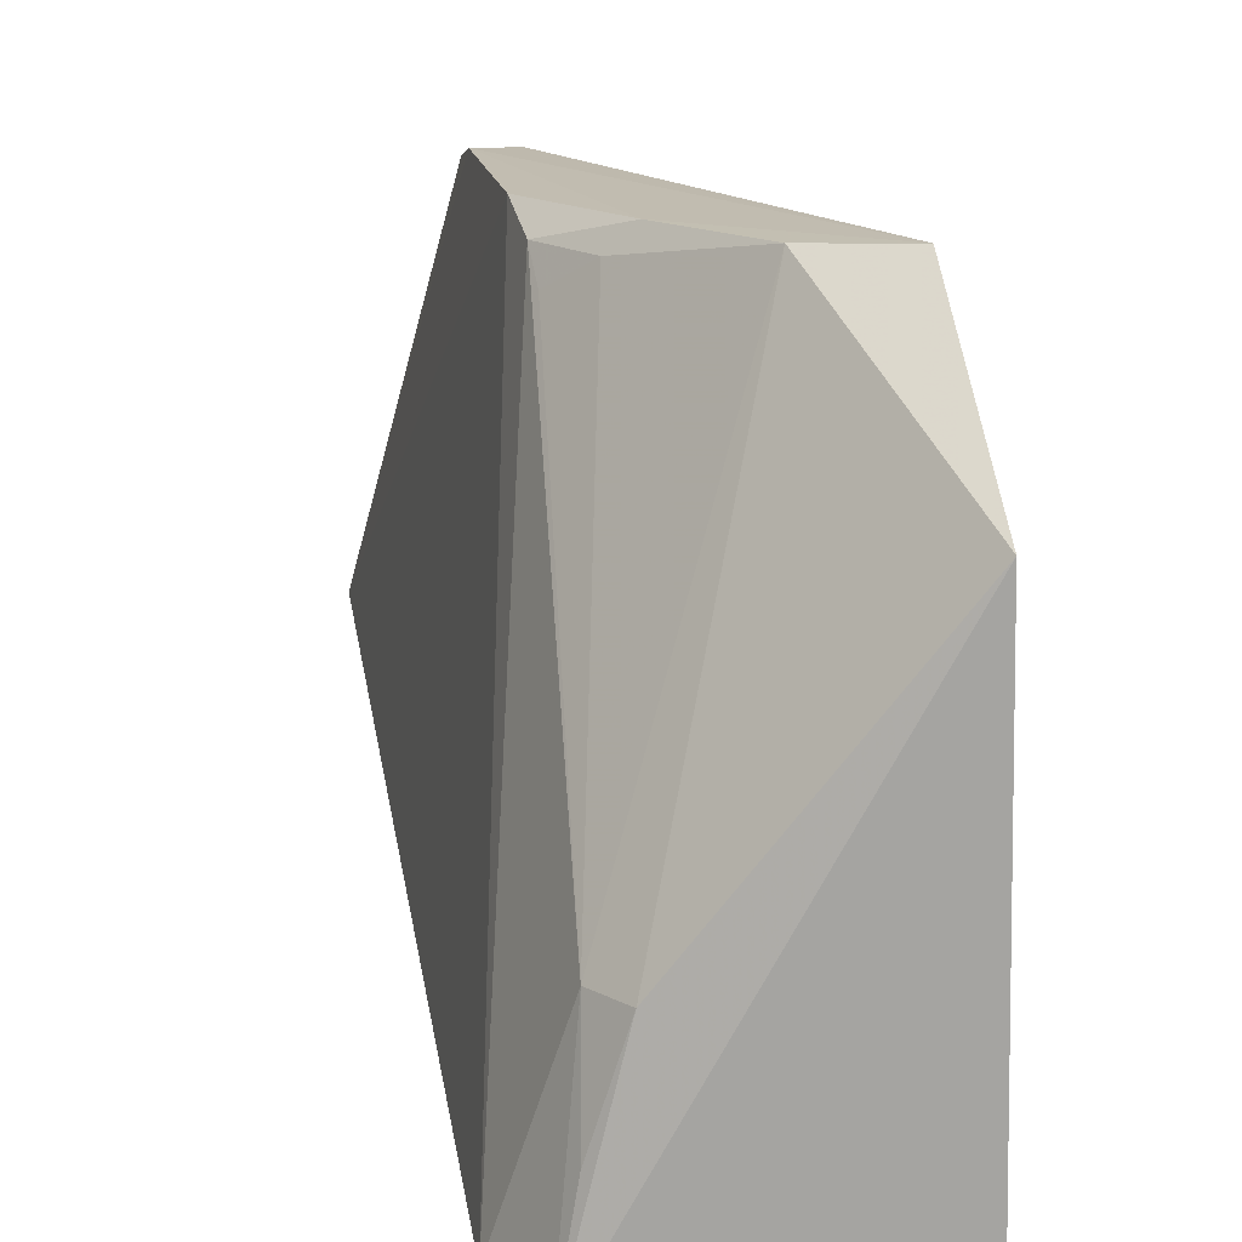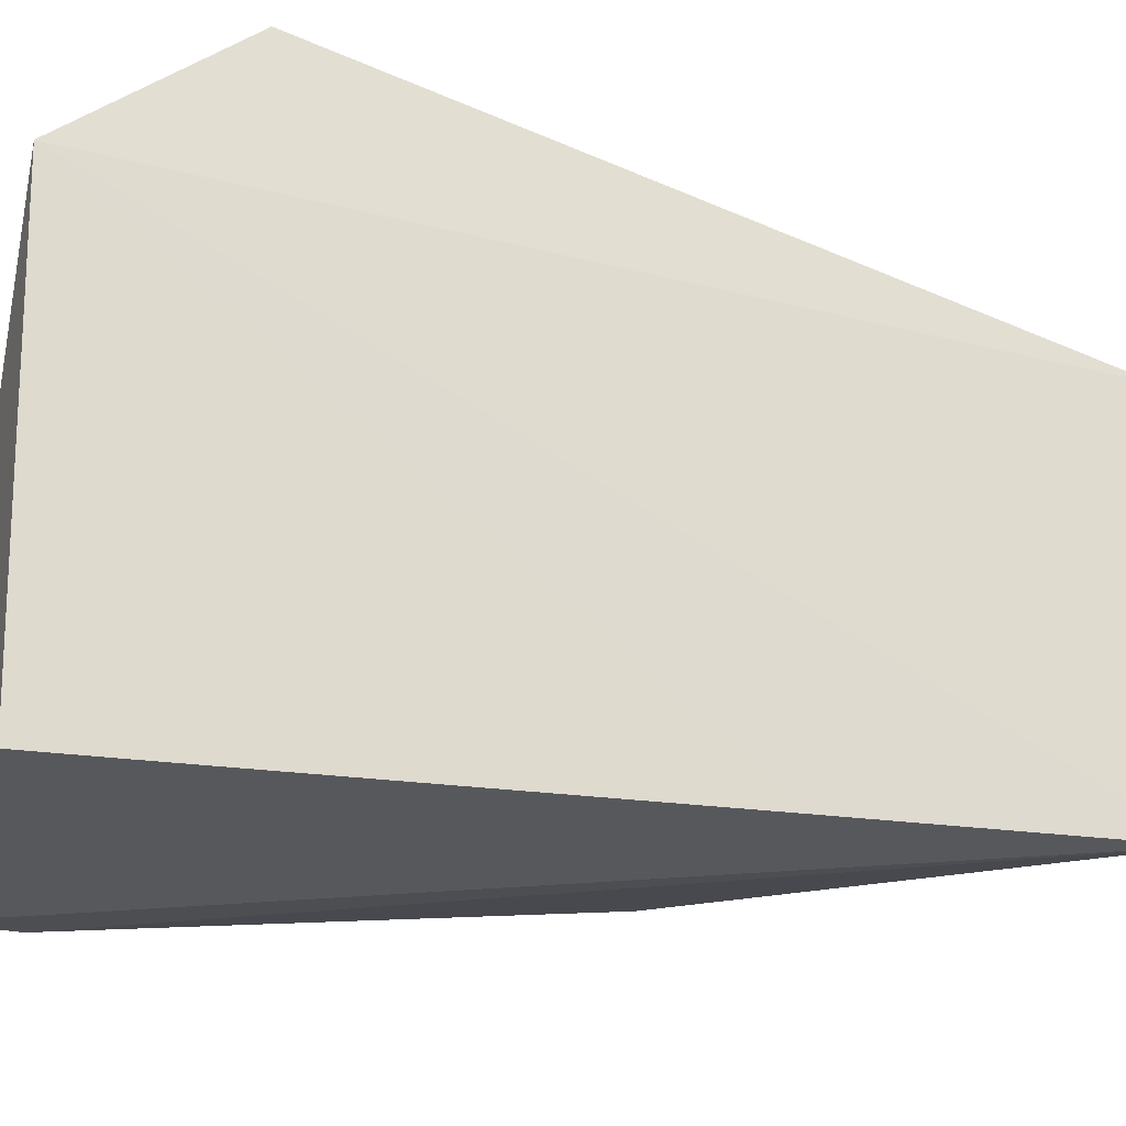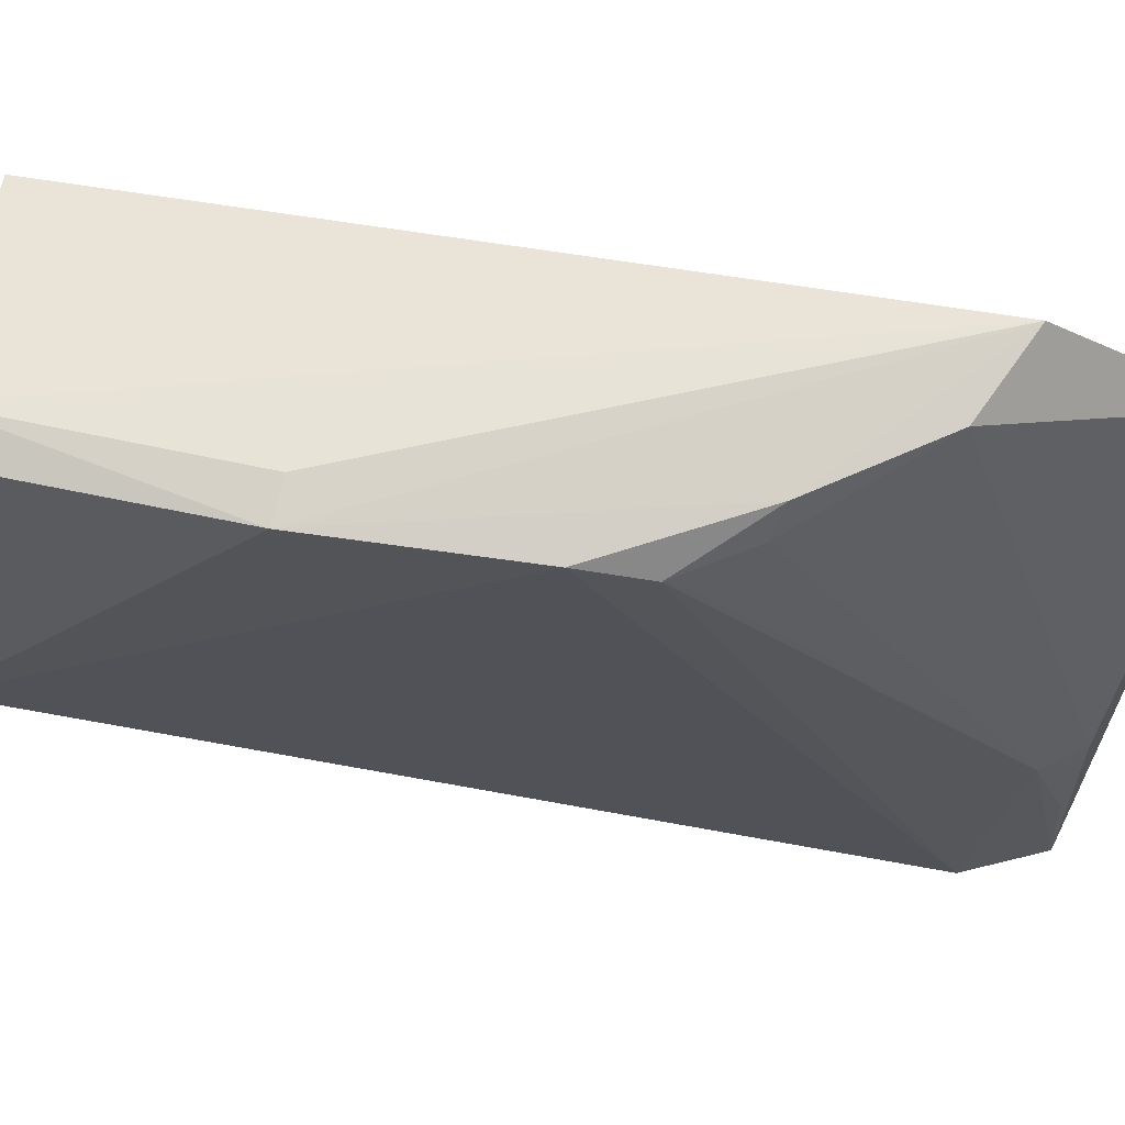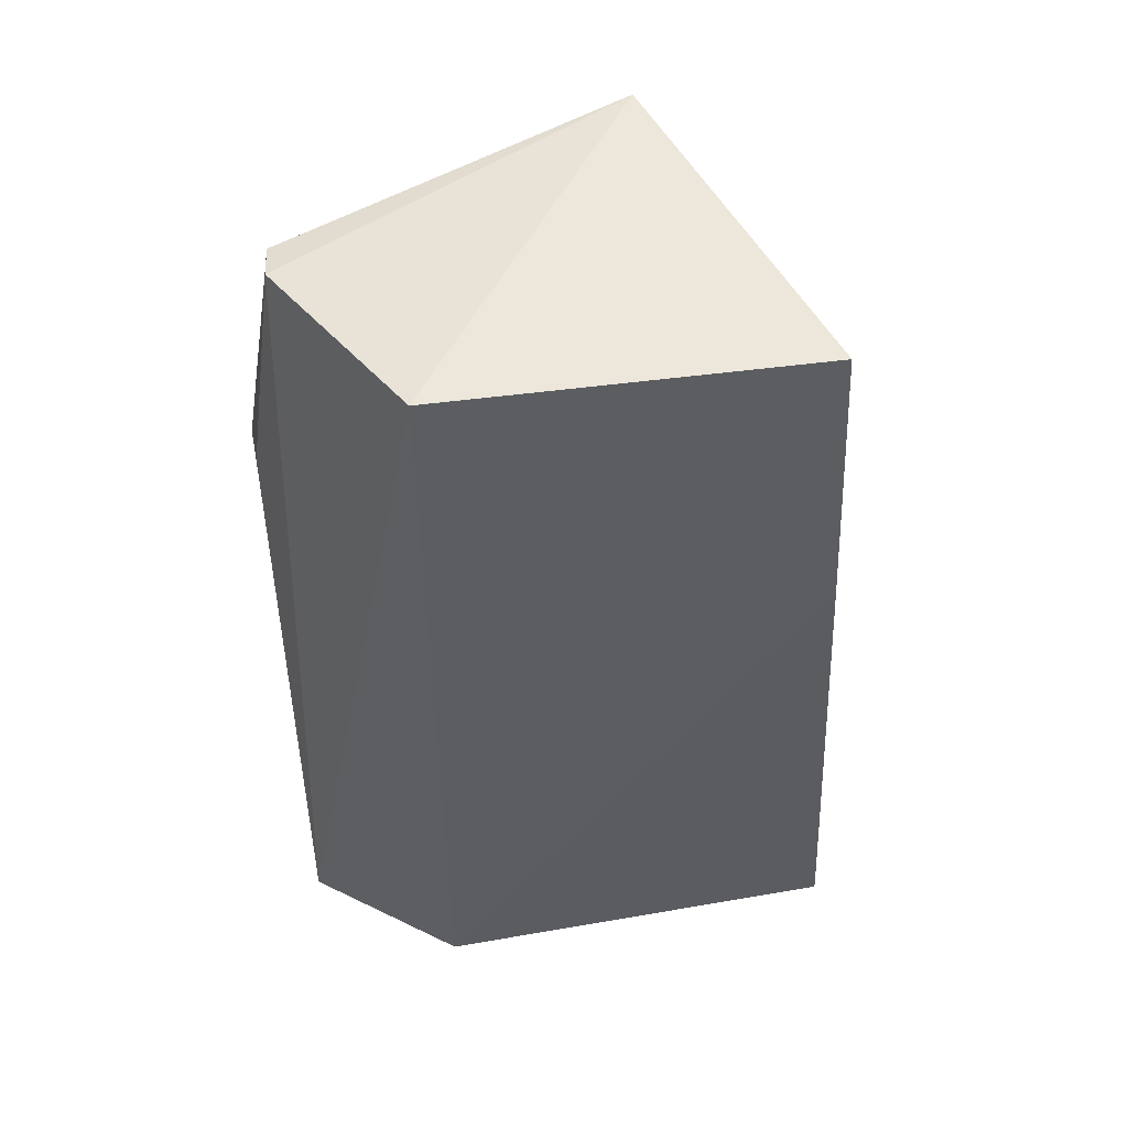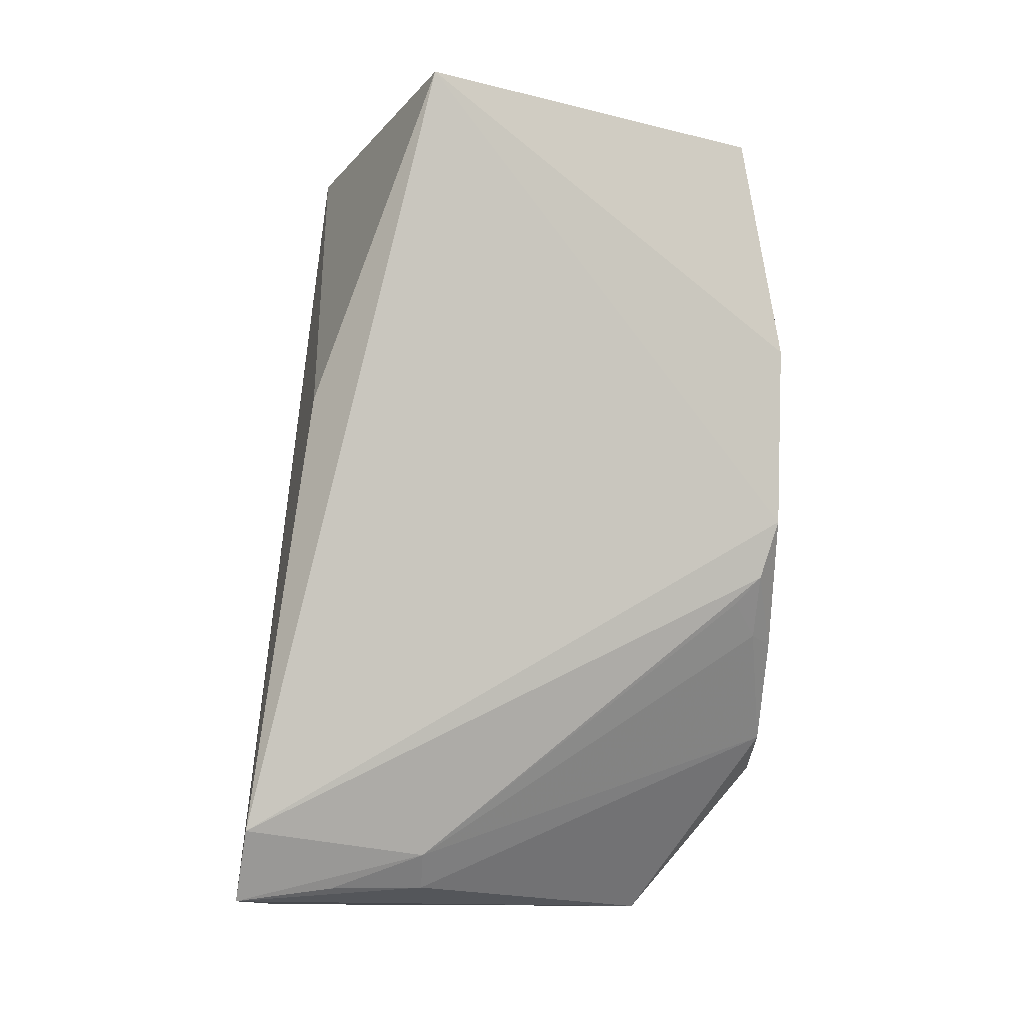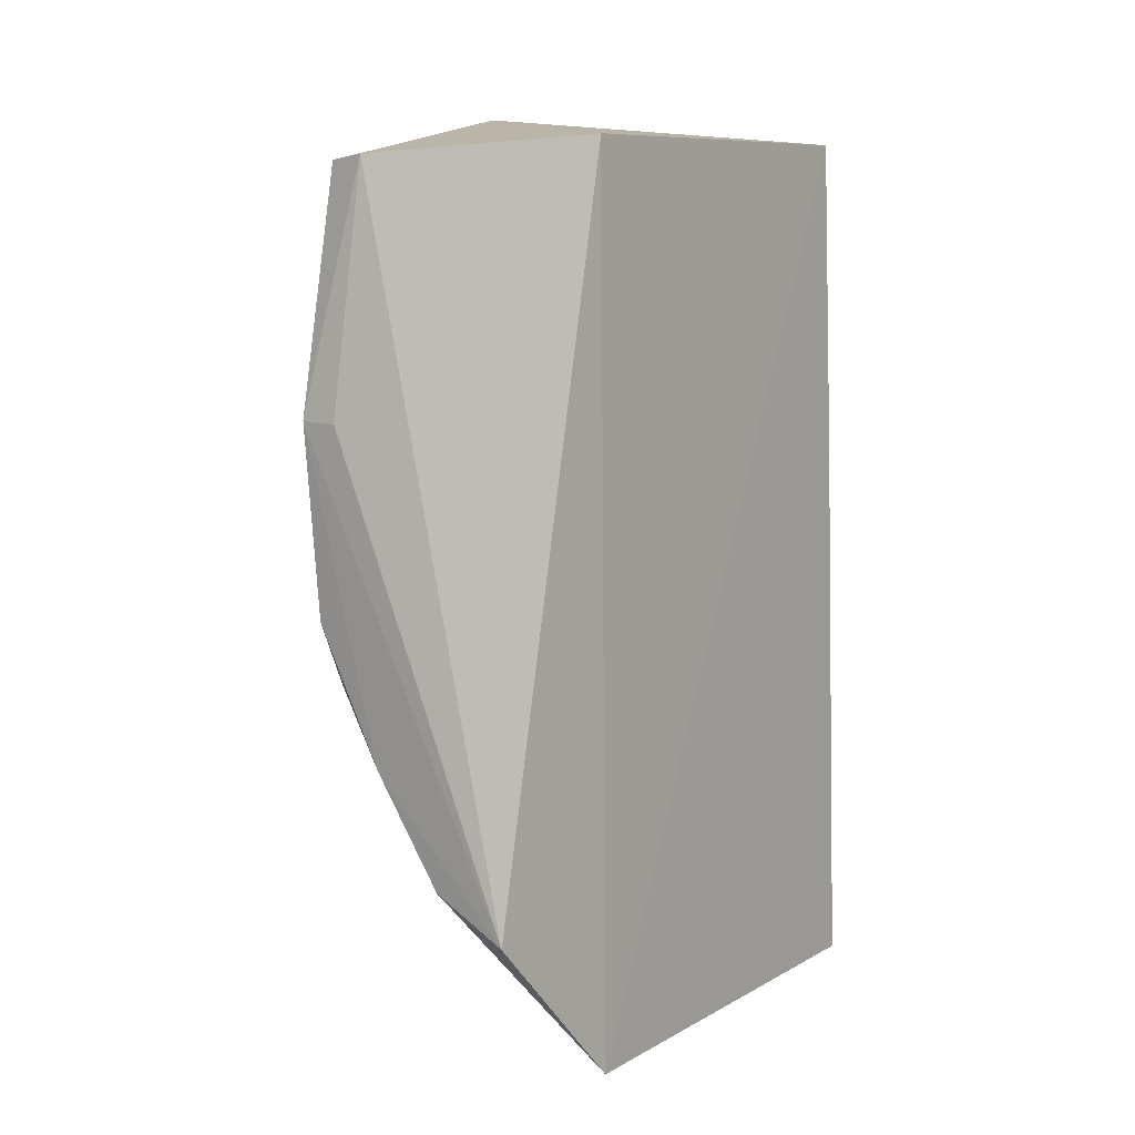
<metadata>
{"format":"obj","ext":"obj","renderer":"f3d","projection":"perspective","resolution":1024,"background":"white","views":[{"elev":16.1,"azim":-5.8,"up":"+Z"},{"elev":-22.4,"azim":65.8,"up":"+Z"},{"elev":75.9,"azim":-78.3,"up":"+Z"},{"elev":50.8,"azim":78.3,"up":"+Y"},{"elev":-7.4,"azim":-95.9,"up":"+Y"},{"elev":10.6,"azim":36.4,"up":"+Y"}]}
</metadata>
<code>
v -0.05378 0.04092 0.1112
v -0.02778 -0.06862 0.09878
v -0.02684 0.04211 0.05179
v -0.06156 0.001878 0.05003
v -0.05683 -0.02147 0.1126
v -0.02658 -0.06804 0.04561
v -0.07034 0.04556 0.06578
v -0.02873 0.0431 0.09893
v -0.02985 -0.04793 0.1163
v -0.0266 0.001909 0.0495
v -0.05897 -0.06536 0.04066
v -0.05959 0.01023 0.1154
v -0.03981 -0.04342 0.1157
v -0.02657 -0.05932 0.04607
v -0.06352 -0.05604 0.04192
v -0.05783 -0.01368 0.1151
v -0.05867 0.04019 0.1105
v -0.05473 0.01009 0.1155
v -0.05273 -0.06412 0.06552
v -0.0488 -0.03031 0.1155
v -0.05179 -0.0293 0.1126
v -0.05621 -0.05959 0.06551
v -0.05666 -0.06393 0.05319
v -0.05625 -0.02506 0.1093
f 7 3 4
f 8 2 3
f 8 7 1
f 8 3 7
f 9 8 1
f 9 2 8
f 10 3 2
f 11 3 10
f 11 6 2
f 13 2 9
f 14 11 10
f 14 6 11
f 14 10 2
f 14 2 6
f 15 4 3
f 15 3 11
f 15 7 4
f 16 12 7
f 16 15 5
f 16 7 15
f 17 12 1
f 17 1 7
f 17 7 12
f 18 12 9
f 18 9 1
f 18 1 12
f 19 11 2
f 19 2 13
f 20 13 9
f 20 9 12
f 20 12 16
f 20 16 5
f 21 20 5
f 21 13 20
f 22 15 11
f 22 5 15
f 22 19 13
f 22 13 21
f 23 22 11
f 23 11 19
f 23 19 22
f 24 22 21
f 24 21 5
f 24 5 22

</code>
